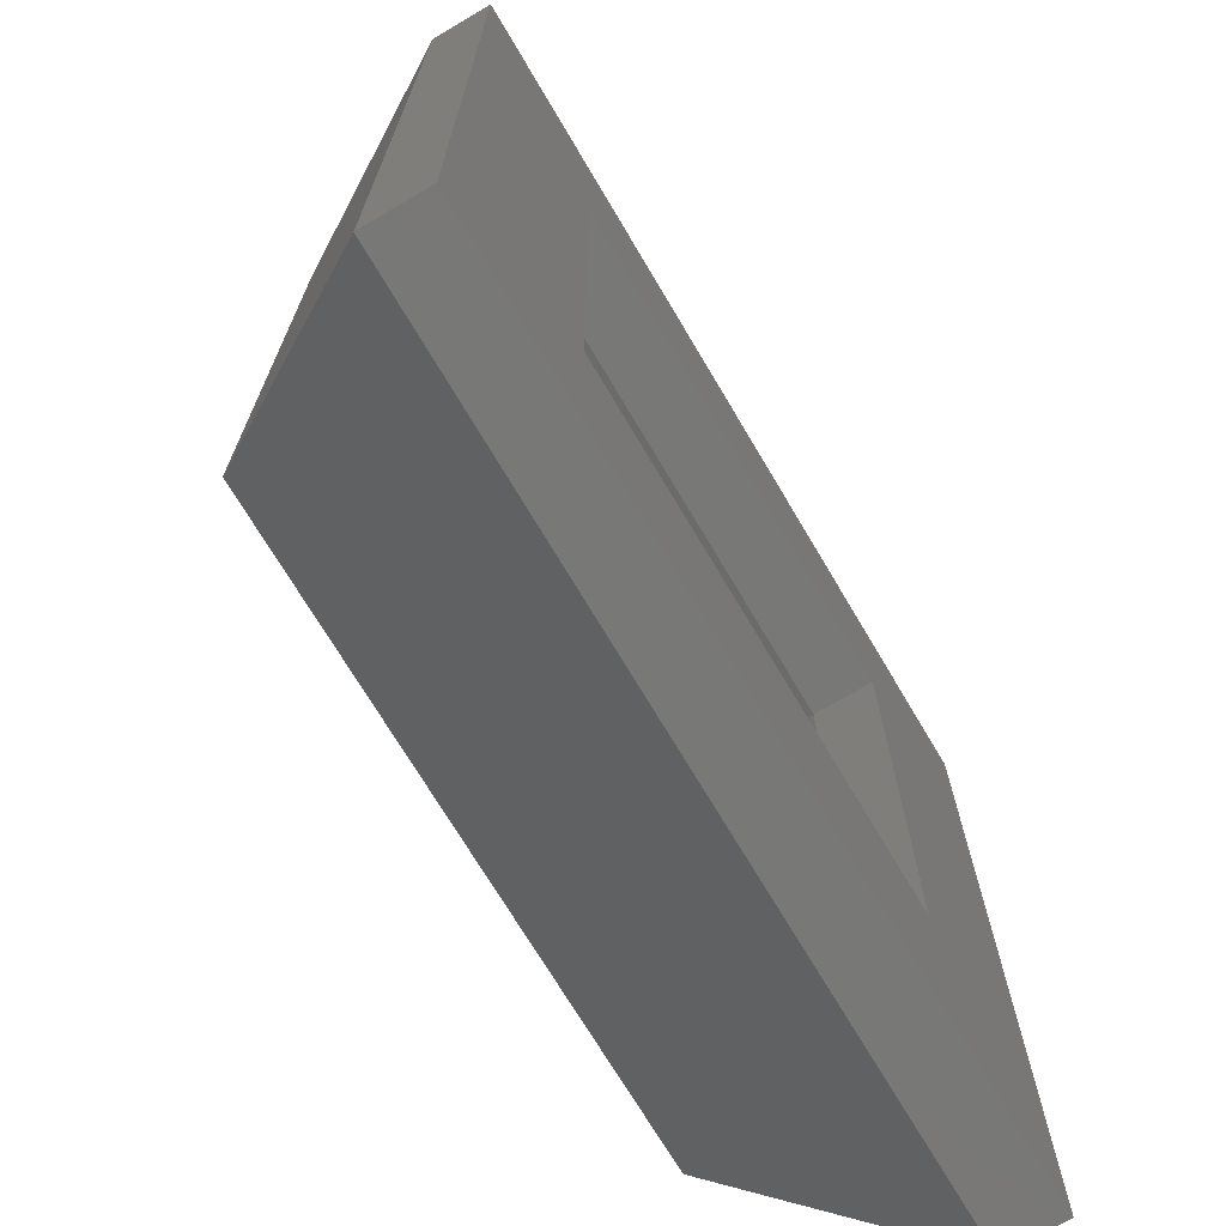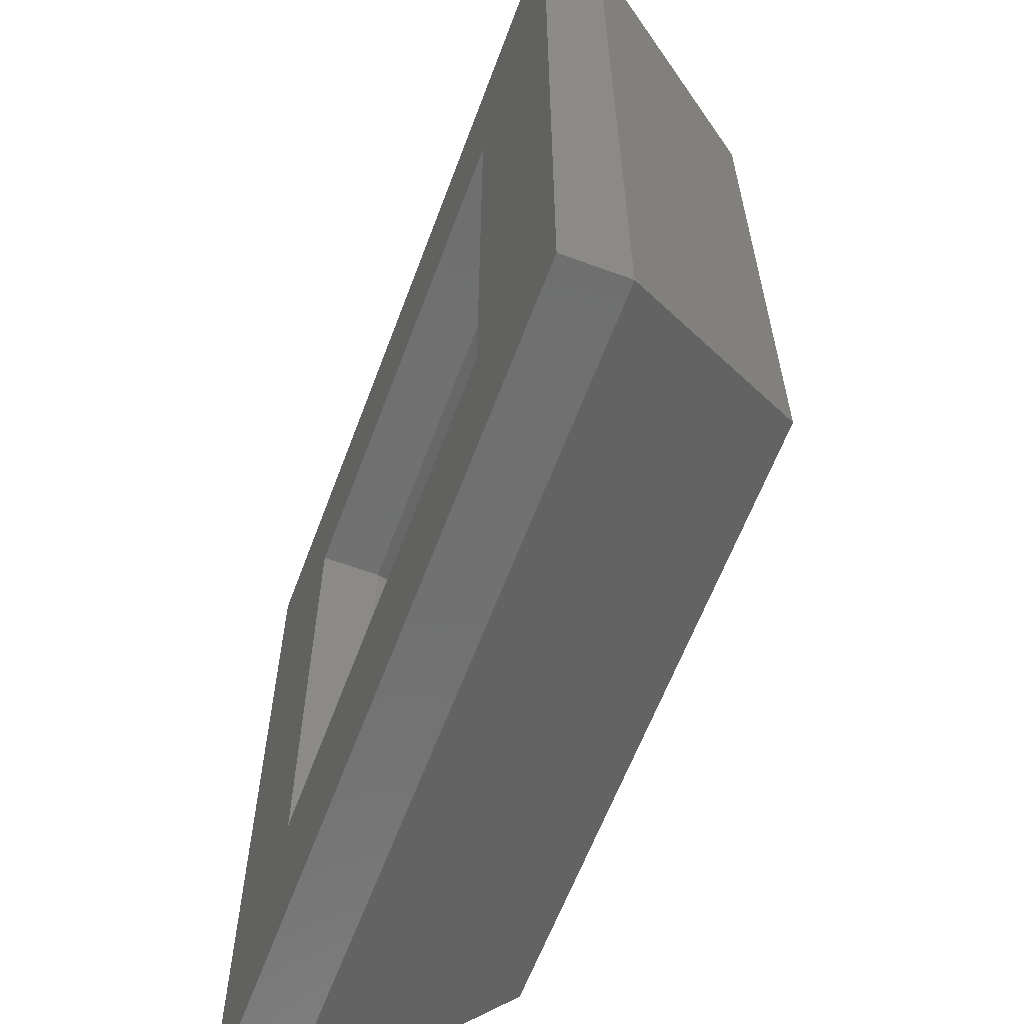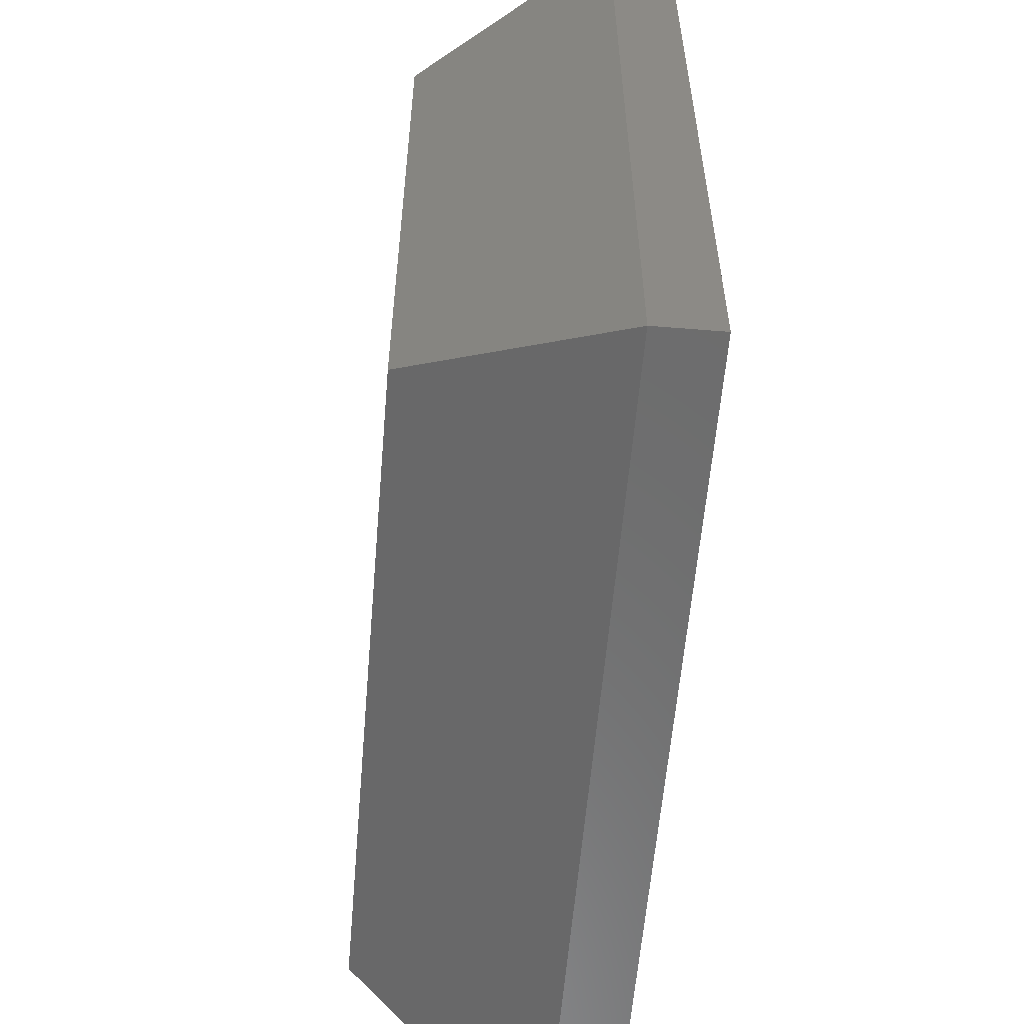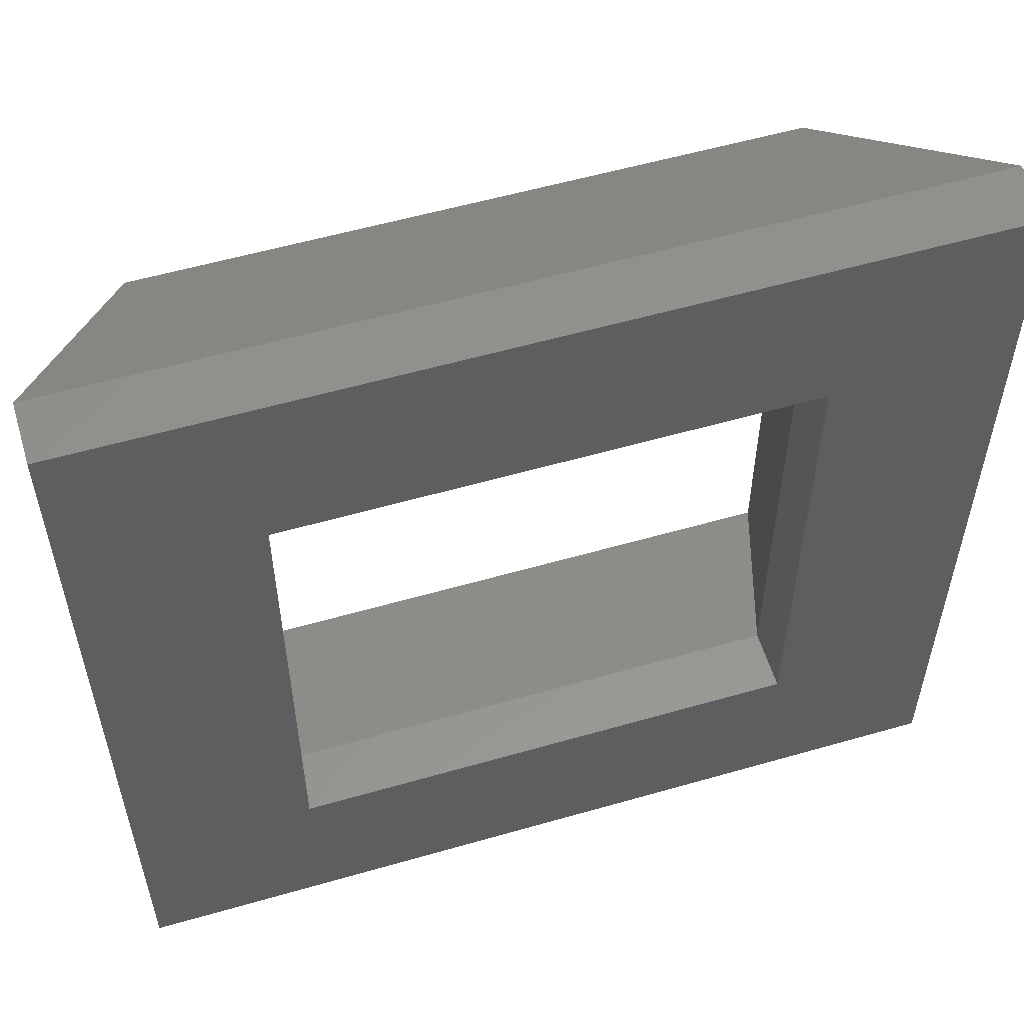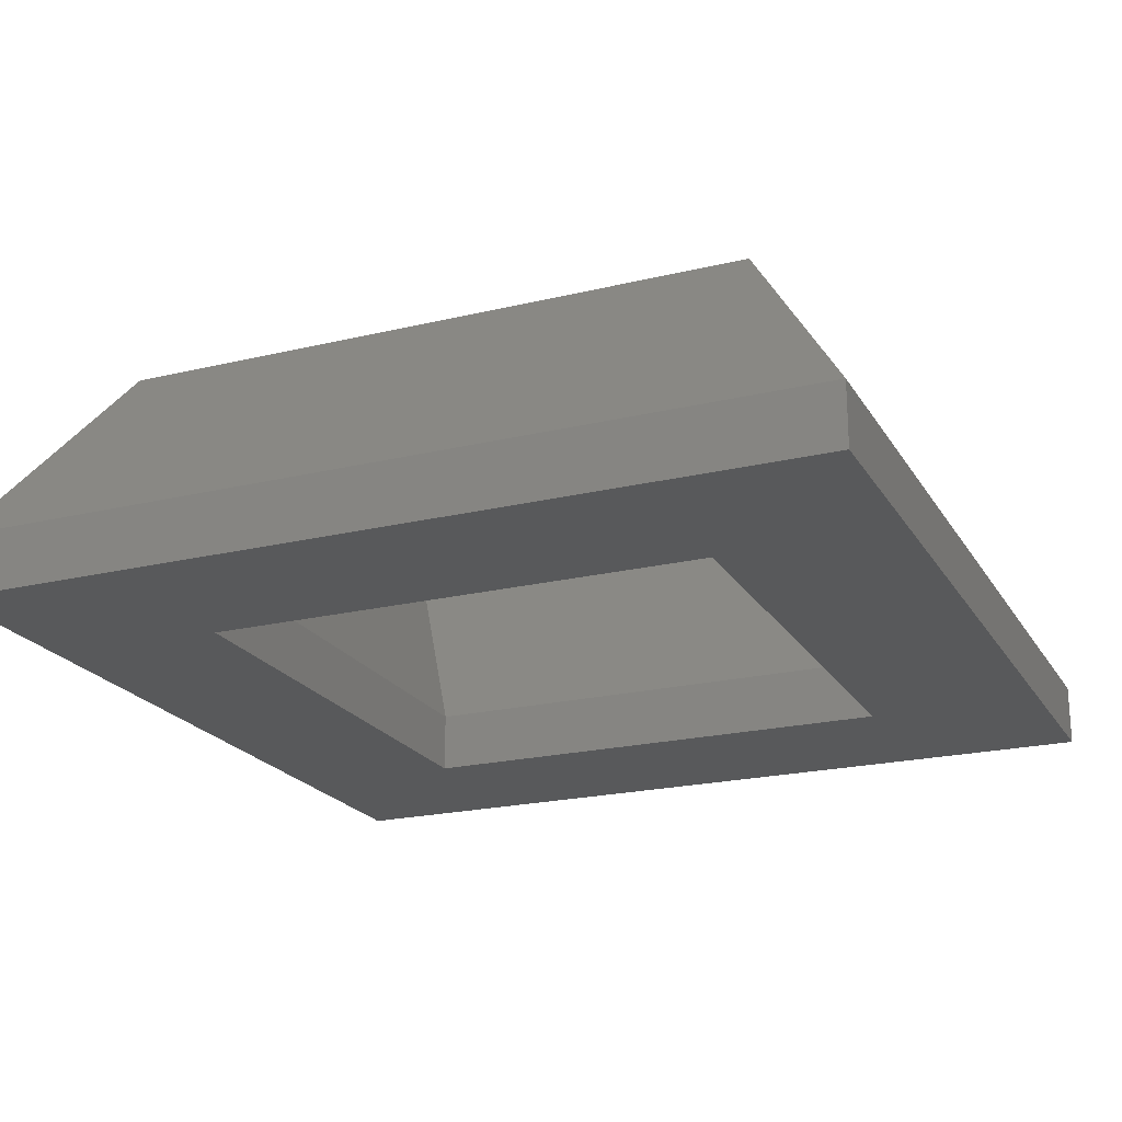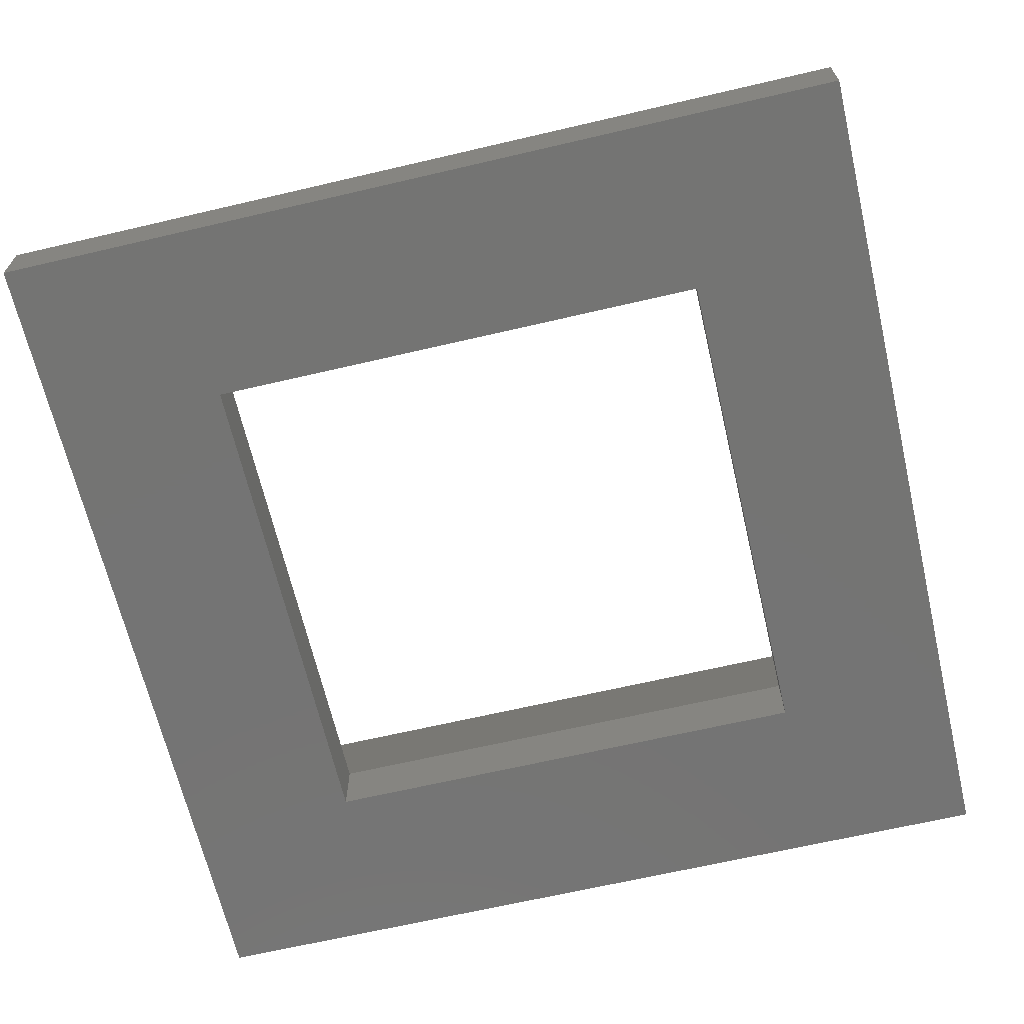
<metadata>
{"format":"stl","ext":"stl","renderer":"f3d","projection":"perspective","resolution":1024,"background":"white","views":[{"elev":-71.0,"azim":120.6,"up":"+Y"},{"elev":-61.8,"azim":-110.5,"up":"+Y"},{"elev":-58.6,"azim":85.2,"up":"+Y"},{"elev":56.1,"azim":163.2,"up":"+Y"},{"elev":-21.3,"azim":-66.9,"up":"+Z"},{"elev":-66.3,"azim":103.2,"up":"+Z"}]}
</metadata>
<code>
# stl→obj: 20 verts, 40 faces
v 4 4 0
v -4 4 0
v -5 5 3
v 5 5 3
v -4 -4 0
v 4 -4 0
v 5 -5 3
v -5 -5 3
v 6.8 6.8 0
v 6.8 -6.8 0
v -6.8 6.8 0
v -6.8 -6.8 0
v 6.8 6.8 -0.9788
v 6.8 -6.8 -0.9788
v -4 -4 -0.9788
v 4 -4 -0.9788
v 4 4 -0.9788
v -4 4 -0.9788
v -6.8 -6.8 -0.9788
v -6.8 6.8 -0.9788
f 1 2 3
f 1 3 4
f 5 6 7
f 5 7 8
f 6 1 4
f 6 4 7
f 2 5 8
f 2 8 3
f 4 9 10
f 4 10 7
f 3 11 9
f 3 9 4
f 8 12 11
f 8 11 3
f 7 10 12
f 7 12 8
f 10 9 13
f 10 13 14
f 6 5 15
f 6 15 16
f 2 1 17
f 2 17 18
f 12 10 14
f 12 14 19
f 18 17 13
f 18 13 20
f 16 15 19
f 16 19 14
f 17 16 14
f 17 14 13
f 15 18 20
f 15 20 19
f 11 12 19
f 11 19 20
f 1 6 16
f 1 16 17
f 5 2 18
f 5 18 15
f 9 11 20
f 9 20 13

</code>
